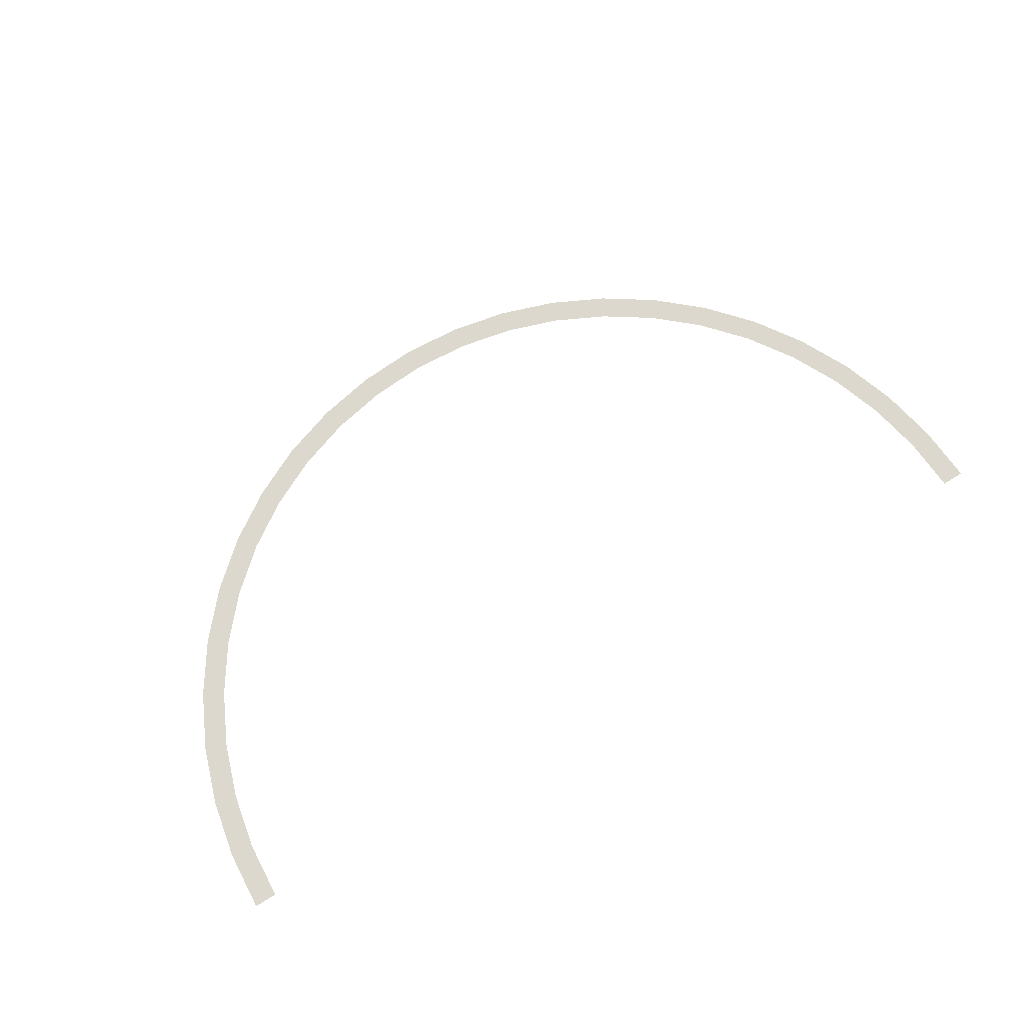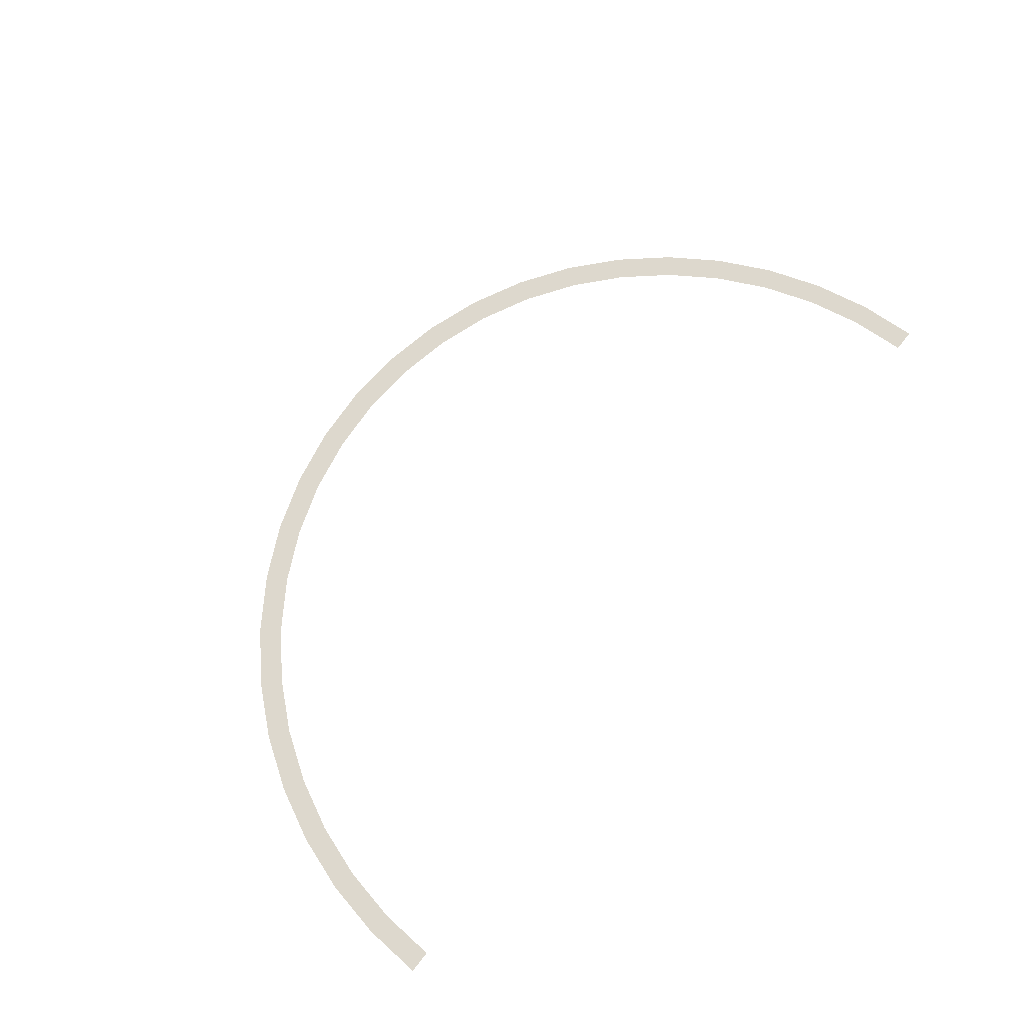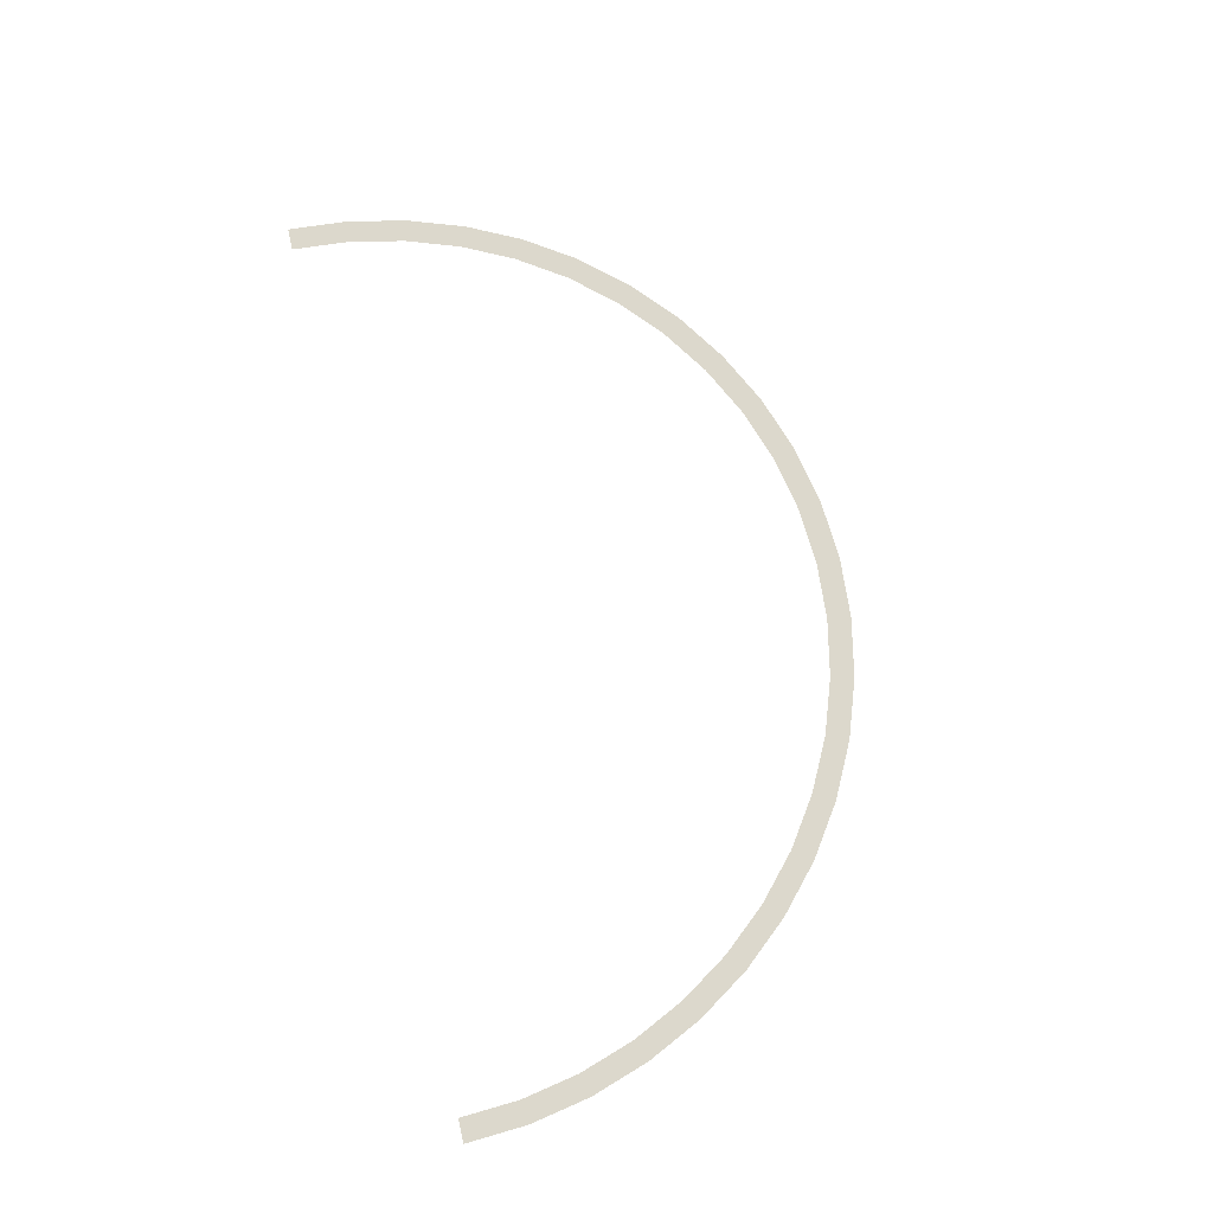
<metadata>
{"format":"obj","ext":"obj","renderer":"f3d","projection":"perspective","resolution":1024,"background":"white","views":[{"elev":72.4,"azim":148.3,"up":"+Y"},{"elev":72.3,"azim":128.2,"up":"+Y"},{"elev":72.7,"azim":-102.3,"up":"+Y"}]}
</metadata>
<code>
v 0.95 0 0
v 1 0 0
v 0.9914 0 0.1305
v 0.9418 0 0.124
v 0.9418 0 0.124
v 0.9914 0 0.1305
v 0.9659 0 0.2588
v 0.9176 0 0.2459
v 0.9176 0 0.2459
v 0.9659 0 0.2588
v 0.9239 0 0.3827
v 0.8777 0 0.3636
v 0.8777 0 0.3636
v 0.9239 0 0.3827
v 0.866 0 0.5
v 0.8227 0 0.475
v 0.8227 0 0.475
v 0.866 0 0.5
v 0.7934 0 0.6088
v 0.7537 0 0.5784
v 0.7537 0 0.5784
v 0.7934 0 0.6088
v 0.7071 0 0.7071
v 0.6717 0 0.6717
v 0.6717 0 0.6717
v 0.7071 0 0.7071
v 0.6088 0 0.7934
v 0.5784 0 0.7537
v 0.5784 0 0.7537
v 0.6088 0 0.7934
v 0.5 0 0.866
v 0.475 0 0.8227
v 0.475 0 0.8227
v 0.5 0 0.866
v 0.3827 0 0.9239
v 0.3636 0 0.8777
v 0.3636 0 0.8777
v 0.3827 0 0.9239
v 0.2588 0 0.9659
v 0.2459 0 0.9176
v 0.2459 0 0.9176
v 0.2588 0 0.9659
v 0.1305 0 0.9914
v 0.124 0 0.9418
v 0.124 0 0.9418
v 0.1305 0 0.9914
v 0 0 1
v 0 0 0.95
v 0 0 0.95
v 0 0 1
v -0.1305 0 0.9914
v -0.124 0 0.9418
v -0.124 0 0.9418
v -0.1305 0 0.9914
v -0.2588 0 0.9659
v -0.2459 0 0.9176
v -0.2459 0 0.9176
v -0.2588 0 0.9659
v -0.3827 0 0.9239
v -0.3636 0 0.8777
v -0.3636 0 0.8777
v -0.3827 0 0.9239
v -0.5 0 0.866
v -0.475 0 0.8227
v -0.475 0 0.8227
v -0.5 0 0.866
v -0.6088 0 0.7934
v -0.5784 0 0.7537
v -0.5784 0 0.7537
v -0.6088 0 0.7934
v -0.7071 0 0.7071
v -0.6717 0 0.6717
v -0.6717 0 0.6717
v -0.7071 0 0.7071
v -0.7934 0 0.6088
v -0.7537 0 0.5784
v -0.7537 0 0.5784
v -0.7934 0 0.6088
v -0.866 0 0.5
v -0.8227 0 0.475
v -0.8227 0 0.475
v -0.866 0 0.5
v -0.9239 0 0.3827
v -0.8777 0 0.3636
v -0.8777 0 0.3636
v -0.9239 0 0.3827
v -0.9659 0 0.2588
v -0.9176 0 0.2459
v -0.9176 0 0.2459
v -0.9659 0 0.2588
v -0.9914 0 0.1305
v -0.9418 0 0.124
v -0.9418 0 0.124
v -0.9914 0 0.1305
v -1 0 0
v -0.95 0 0
g mesh2591
f 1 2 3
f 3 4 1
f 5 6 7
f 7 8 5
f 9 10 11
f 11 12 9
f 13 14 15
f 15 16 13
f 17 18 19
f 19 20 17
f 21 22 23
f 23 24 21
f 25 26 27
f 27 28 25
f 29 30 31
f 31 32 29
f 33 34 35
f 35 36 33
f 37 38 39
f 39 40 37
f 41 42 43
f 43 44 41
f 45 46 47
f 47 48 45
f 49 50 51
f 51 52 49
f 53 54 55
f 55 56 53
f 57 58 59
f 59 60 57
f 61 62 63
f 63 64 61
f 65 66 67
f 67 68 65
f 69 70 71
f 71 72 69
f 73 74 75
f 75 76 73
f 77 78 79
f 79 80 77
f 81 82 83
f 83 84 81
f 85 86 87
f 87 88 85
f 89 90 91
f 91 92 89
f 93 94 95
f 95 96 93

</code>
